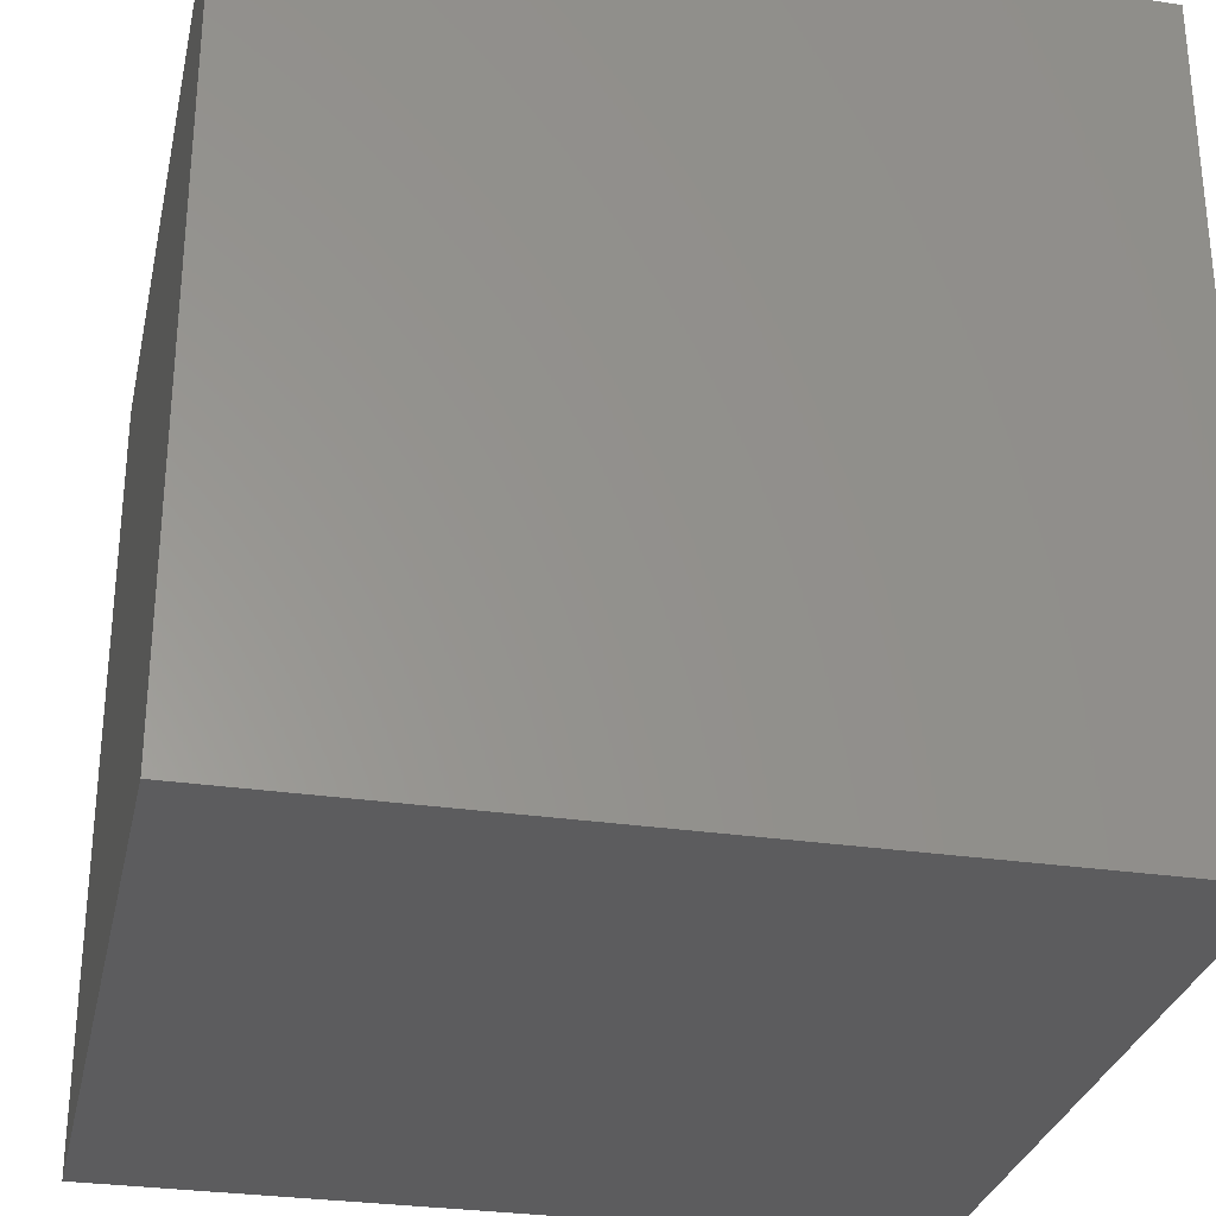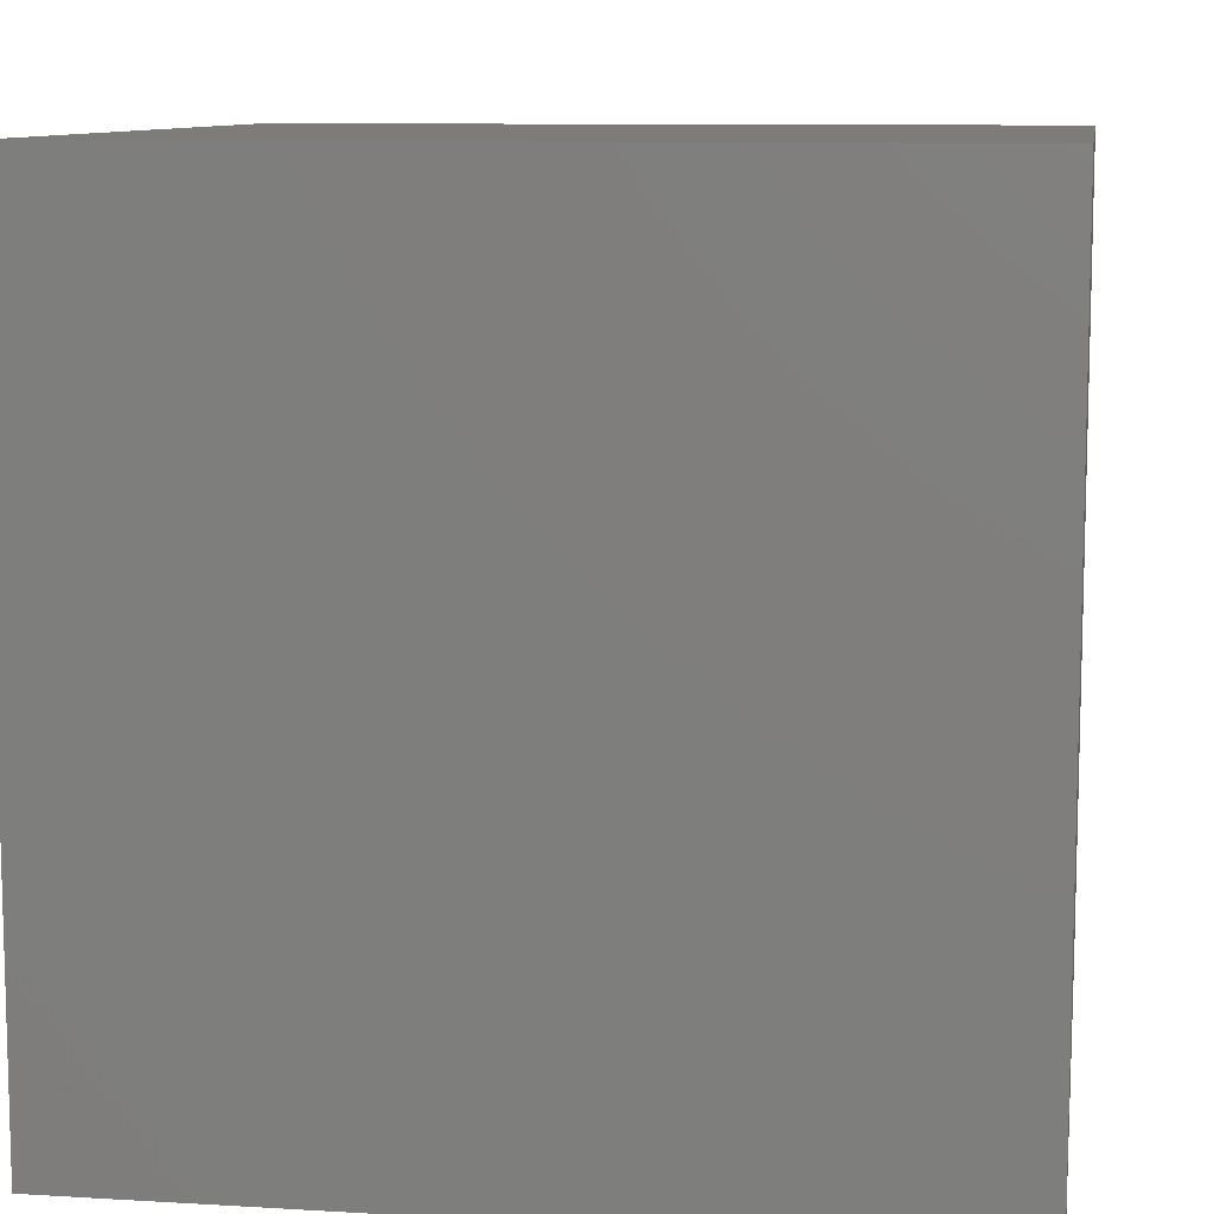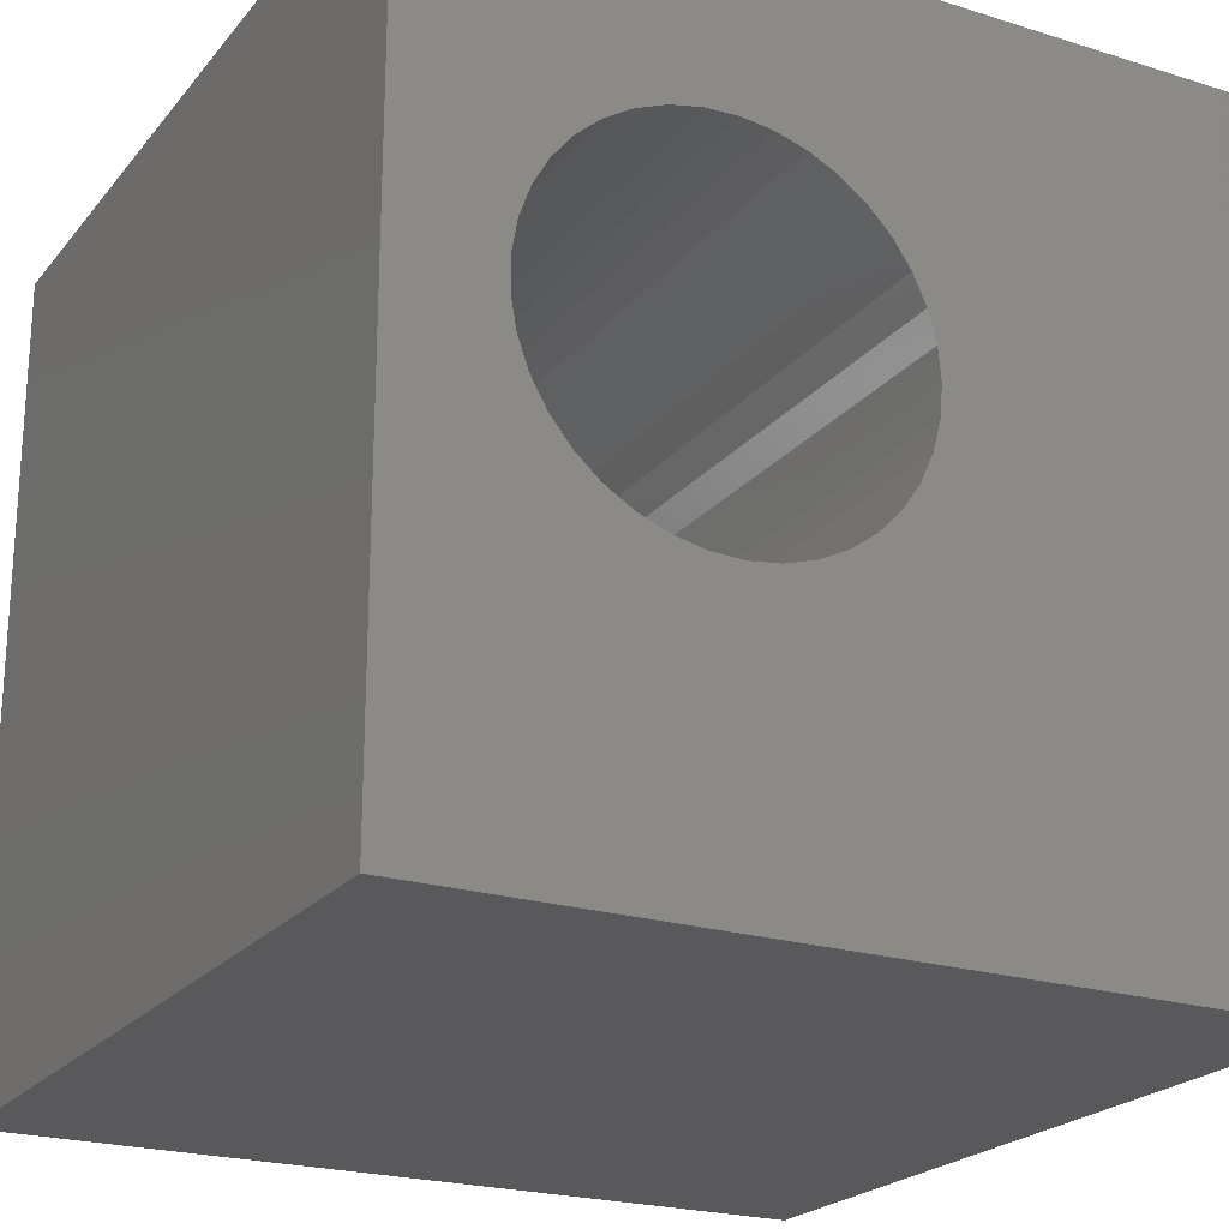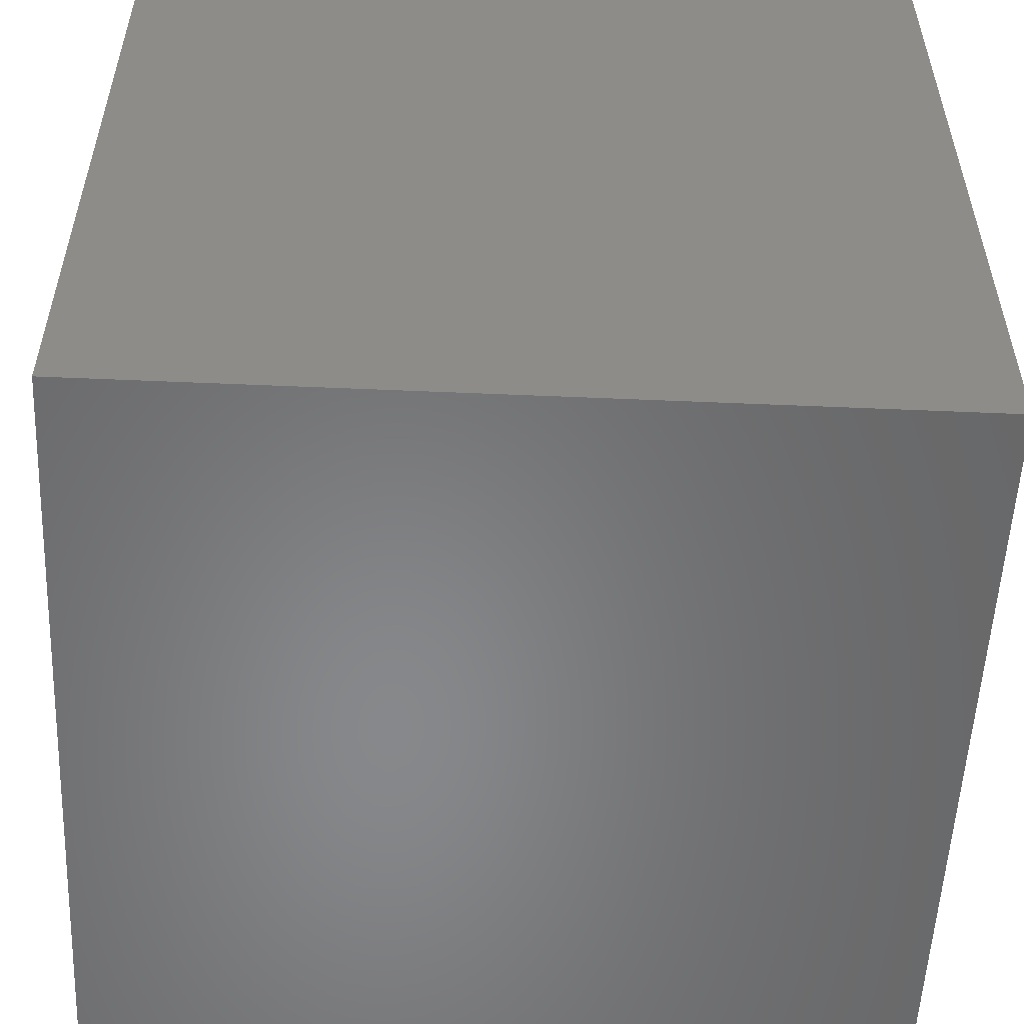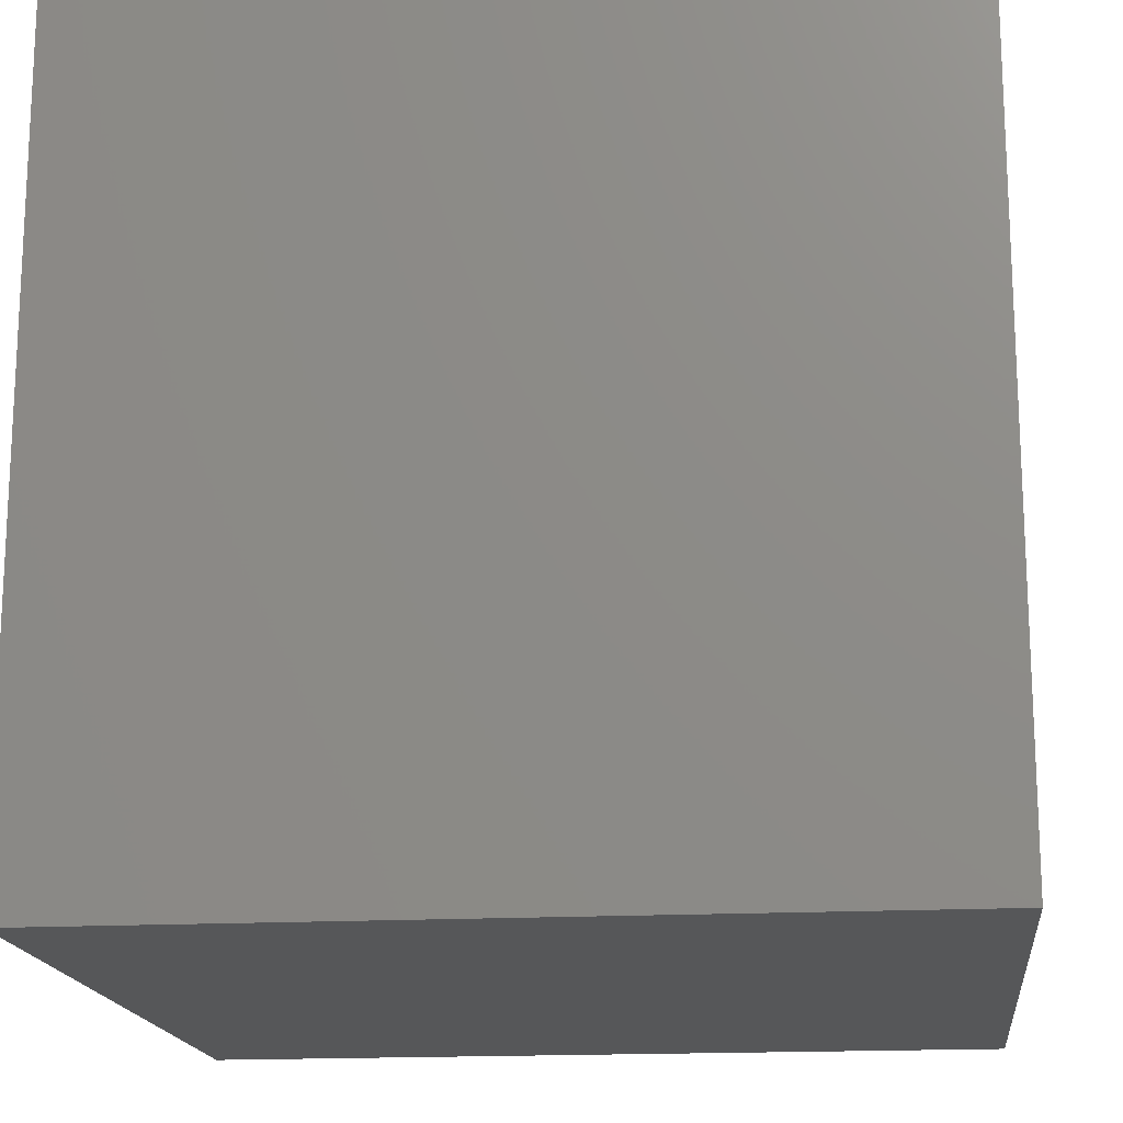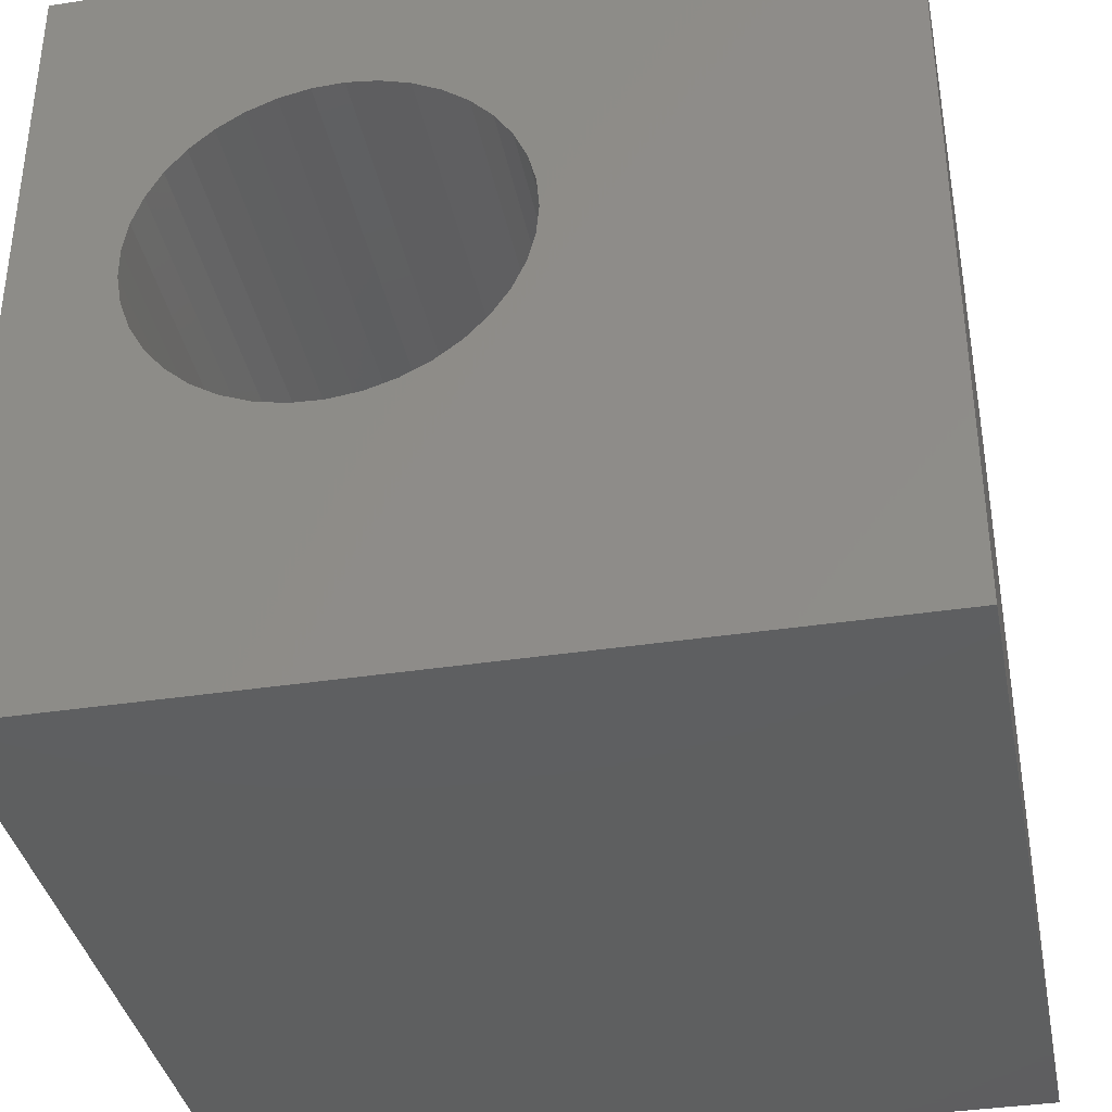
<metadata>
{"format":"stl","ext":"stl","renderer":"f3d","projection":"perspective","resolution":1024,"background":"white","views":[{"elev":-29.7,"azim":167.8,"up":"+Z"},{"elev":9.6,"azim":98.8,"up":"+Y"},{"elev":-22.3,"azim":-28.4,"up":"+Y"},{"elev":-54.5,"azim":87.4,"up":"+Y"},{"elev":-16.9,"azim":6.3,"up":"+Z"},{"elev":-37.2,"azim":11.1,"up":"+Y"}]}
</metadata>
<code>
# stl→obj: 82 verts, 160 faces
v 0 10 10
v 0 10 0
v 0 0 10
v 0 0 0
v 5.033 4.009 10
v 4.722 3.779 10
v 10 0 10
v 4.377 7.829 10
v 4.722 7.656 10
v 10 10 10
v 5.033 7.426 10
v 5.3 7.147 10
v 5.516 6.827 10
v 5.675 6.476 10
v 4.377 3.605 10
v 4.008 3.492 10
v 3.625 3.443 10
v 3.24 3.46 10
v 2.862 7.894 10
v 2.504 7.75 10
v 2.175 7.547 10
v 5.675 4.959 10
v 5.516 4.607 10
v 5.3 4.287 10
v 5.772 6.102 10
v 5.805 5.717 10
v 5.772 5.333 10
v 2.862 3.541 10
v 2.504 3.685 10
v 2.175 3.887 10
v 1.885 4.142 10
v 1.643 4.443 10
v 1.455 4.78 10
v 3.24 7.975 10
v 3.625 7.991 10
v 4.008 7.942 10
v 1.326 6.291 10
v 1.455 6.655 10
v 1.326 5.144 10
v 1.261 5.524 10
v 1.261 5.91 10
v 1.643 6.992 10
v 1.885 7.292 10
v 10 10 0
v 10 0 0
v 5.772 5.333 1.385
v 5.805 5.717 1.385
v 5.772 6.102 1.385
v 5.675 6.476 1.385
v 5.516 6.827 1.385
v 5.3 7.147 1.385
v 5.033 7.426 1.385
v 4.722 7.656 1.385
v 4.377 7.829 1.385
v 4.008 7.942 1.385
v 3.625 7.991 1.385
v 3.24 7.975 1.385
v 2.862 7.894 1.385
v 2.504 7.75 1.385
v 2.175 7.547 1.385
v 1.885 7.292 1.385
v 1.643 6.992 1.385
v 1.455 6.655 1.385
v 1.326 6.291 1.385
v 1.261 5.91 1.385
v 1.261 5.524 1.385
v 1.326 5.144 1.385
v 1.455 4.78 1.385
v 1.643 4.443 1.385
v 1.885 4.142 1.385
v 2.175 3.887 1.385
v 2.504 3.685 1.385
v 2.862 3.541 1.385
v 3.24 3.46 1.385
v 3.625 3.443 1.385
v 4.008 3.492 1.385
v 4.377 3.605 1.385
v 4.722 3.779 1.385
v 5.033 4.009 1.385
v 5.3 4.287 1.385
v 5.516 4.607 1.385
v 5.675 4.959 1.385
f 1 2 3
f 3 2 4
f 5 6 7
f 8 9 10
f 10 9 11
f 11 12 10
f 10 12 13
f 10 13 14
f 6 15 7
f 7 15 16
f 7 16 3
f 3 16 17
f 3 17 18
f 19 1 20
f 20 1 21
f 22 23 7
f 7 23 24
f 7 24 5
f 14 25 10
f 10 25 26
f 10 26 7
f 7 26 27
f 7 27 22
f 18 28 3
f 3 28 29
f 3 29 30
f 30 31 3
f 3 31 32
f 3 32 33
f 19 34 1
f 1 34 35
f 1 35 10
f 10 35 36
f 10 36 8
f 37 38 1
f 33 39 3
f 3 39 40
f 3 40 1
f 1 40 41
f 1 41 37
f 38 42 1
f 1 42 43
f 1 43 21
f 44 10 45
f 45 10 7
f 2 44 4
f 4 44 45
f 10 44 1
f 1 44 2
f 45 7 4
f 4 7 3
f 46 26 47
f 47 26 25
f 47 25 48
f 48 25 14
f 48 14 49
f 49 14 13
f 49 13 50
f 50 13 12
f 50 12 51
f 51 12 11
f 51 11 52
f 52 11 9
f 52 9 53
f 53 9 8
f 53 8 54
f 54 8 36
f 54 36 55
f 55 36 35
f 55 35 56
f 56 35 34
f 56 34 57
f 57 34 19
f 57 19 58
f 58 19 20
f 58 20 59
f 59 20 21
f 59 21 60
f 60 21 43
f 60 43 61
f 61 43 42
f 61 42 62
f 62 42 38
f 62 38 63
f 63 38 37
f 63 37 64
f 64 37 41
f 64 41 65
f 65 41 40
f 65 40 66
f 66 40 39
f 66 39 67
f 67 39 33
f 67 33 68
f 68 33 32
f 68 32 69
f 69 32 31
f 69 31 70
f 70 31 30
f 70 30 71
f 71 30 29
f 71 29 72
f 72 29 28
f 72 28 73
f 73 28 18
f 73 18 74
f 74 18 17
f 74 17 75
f 75 17 16
f 75 16 76
f 76 16 15
f 76 15 77
f 77 15 6
f 77 6 78
f 78 6 5
f 78 5 79
f 79 5 24
f 79 24 80
f 80 24 23
f 80 23 81
f 81 23 22
f 81 22 82
f 82 22 27
f 82 27 46
f 46 27 26
f 69 48 49
f 58 59 69
f 49 50 69
f 69 50 51
f 69 51 52
f 55 56 69
f 69 56 57
f 69 57 58
f 70 46 69
f 69 46 47
f 69 47 48
f 70 71 46
f 46 71 72
f 46 72 73
f 52 53 69
f 69 53 54
f 69 54 55
f 60 61 59
f 59 61 62
f 59 62 63
f 63 64 59
f 59 64 65
f 59 65 66
f 66 67 59
f 59 67 68
f 59 68 69
f 73 74 46
f 46 74 75
f 46 75 76
f 80 81 79
f 79 81 78
f 76 77 46
f 46 77 78
f 46 78 82
f 82 78 81

</code>
